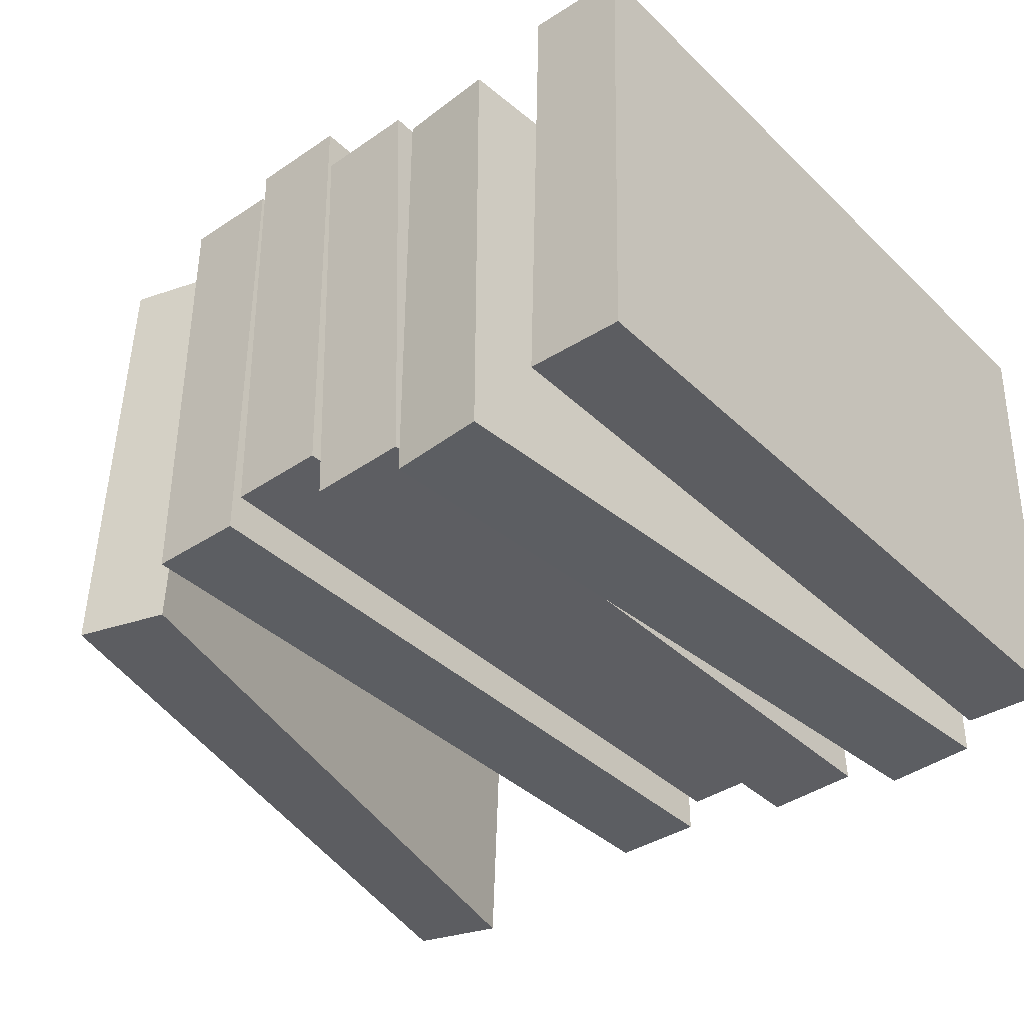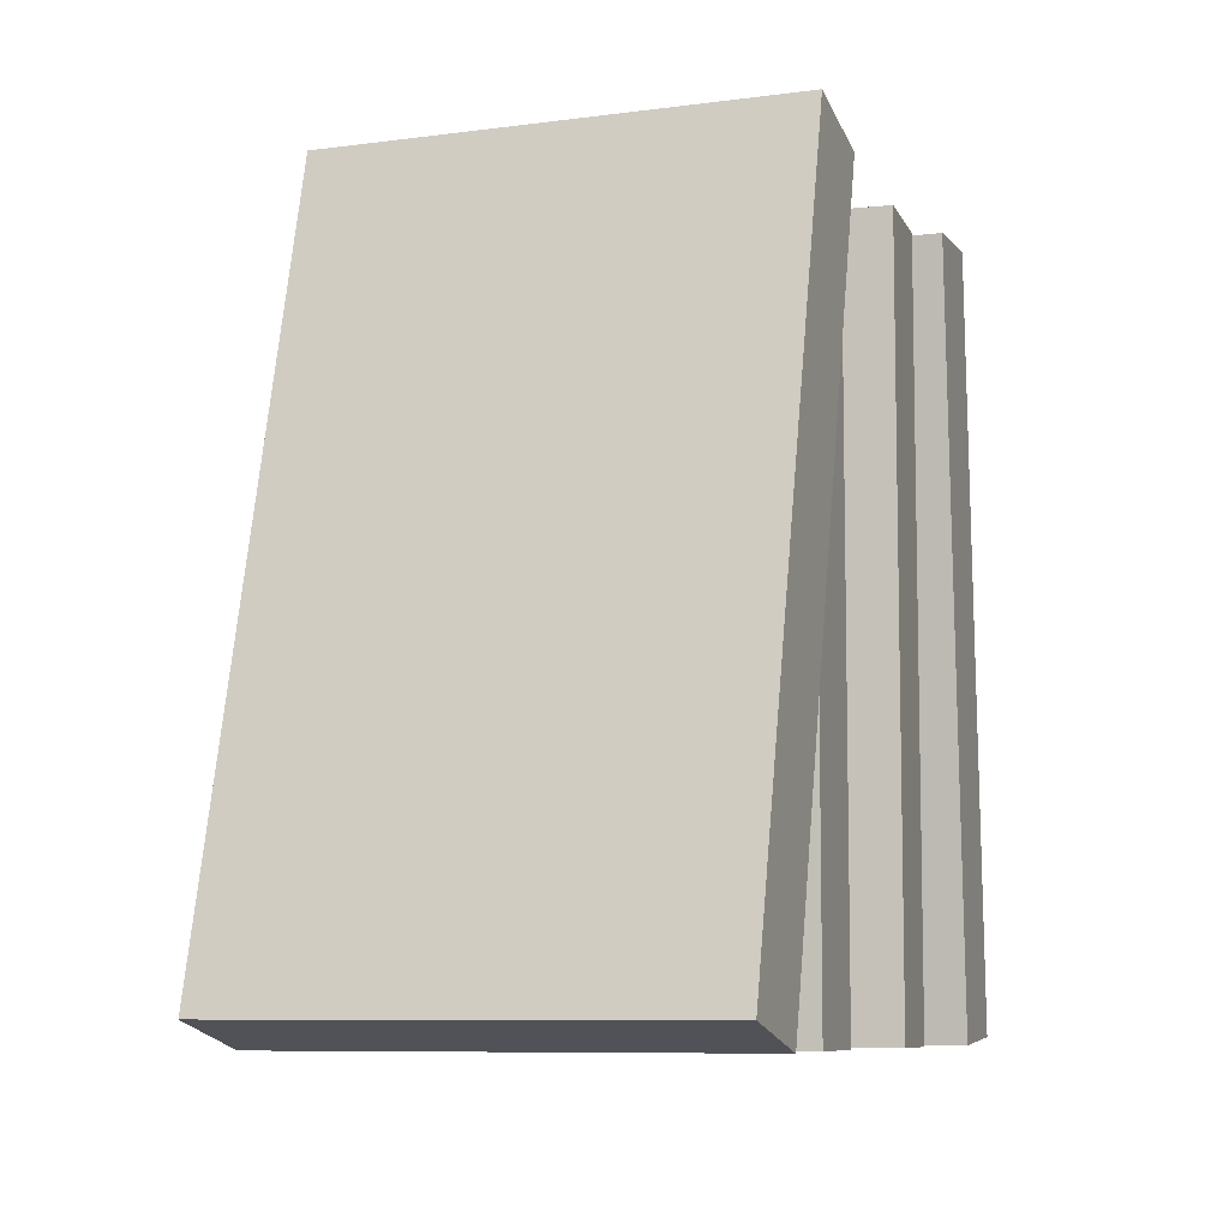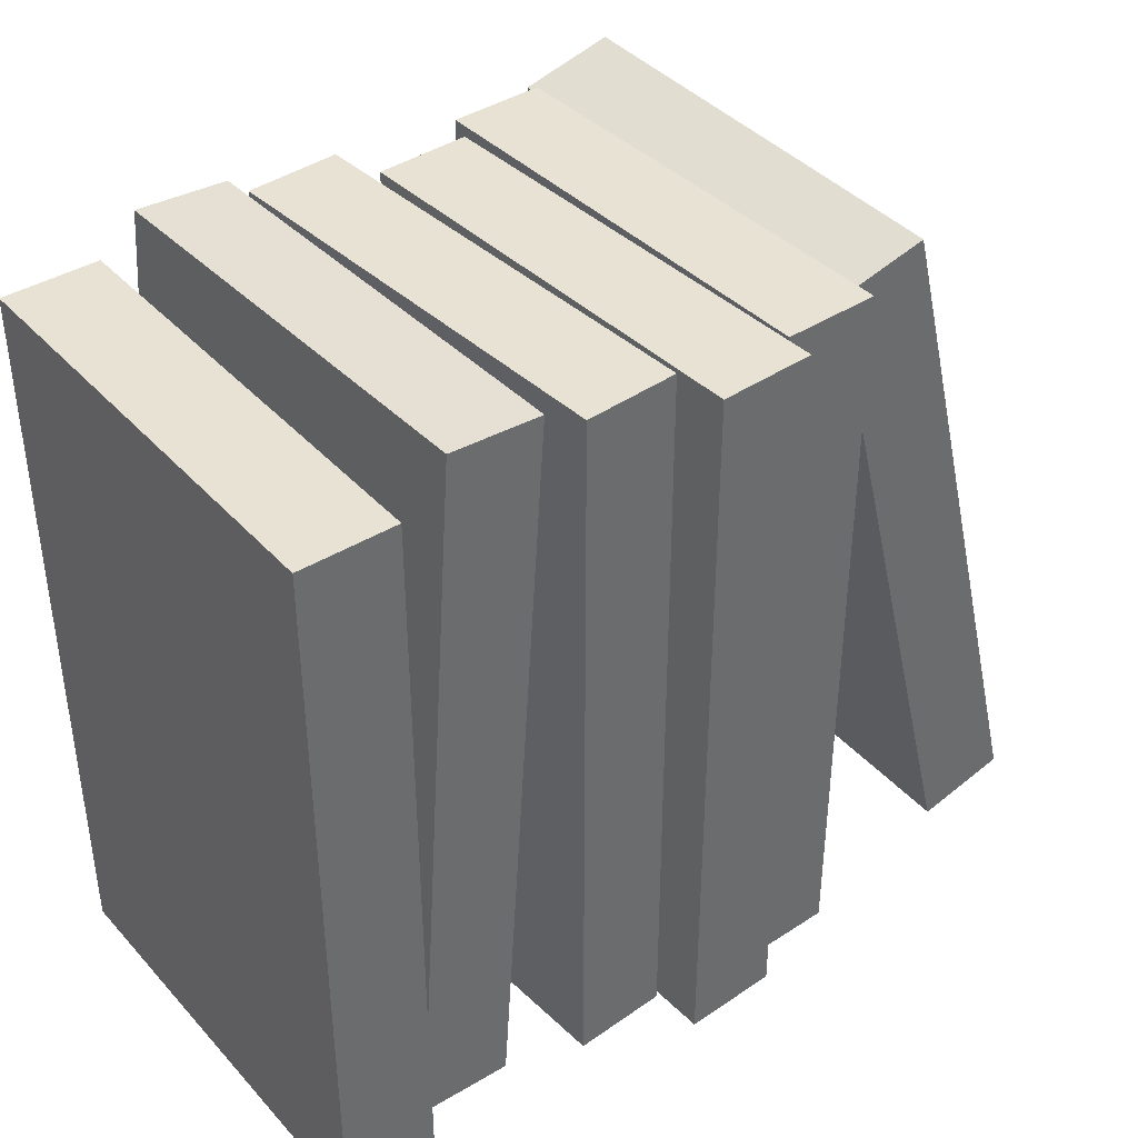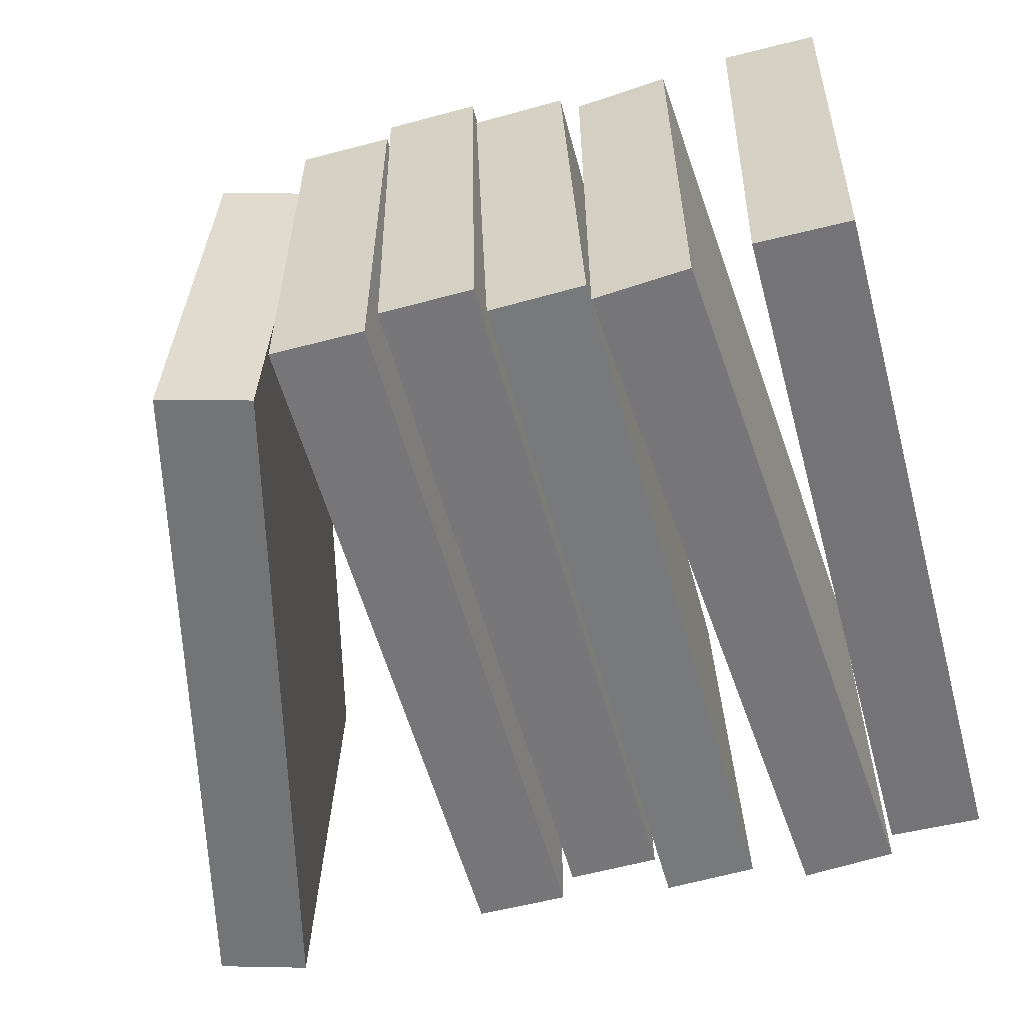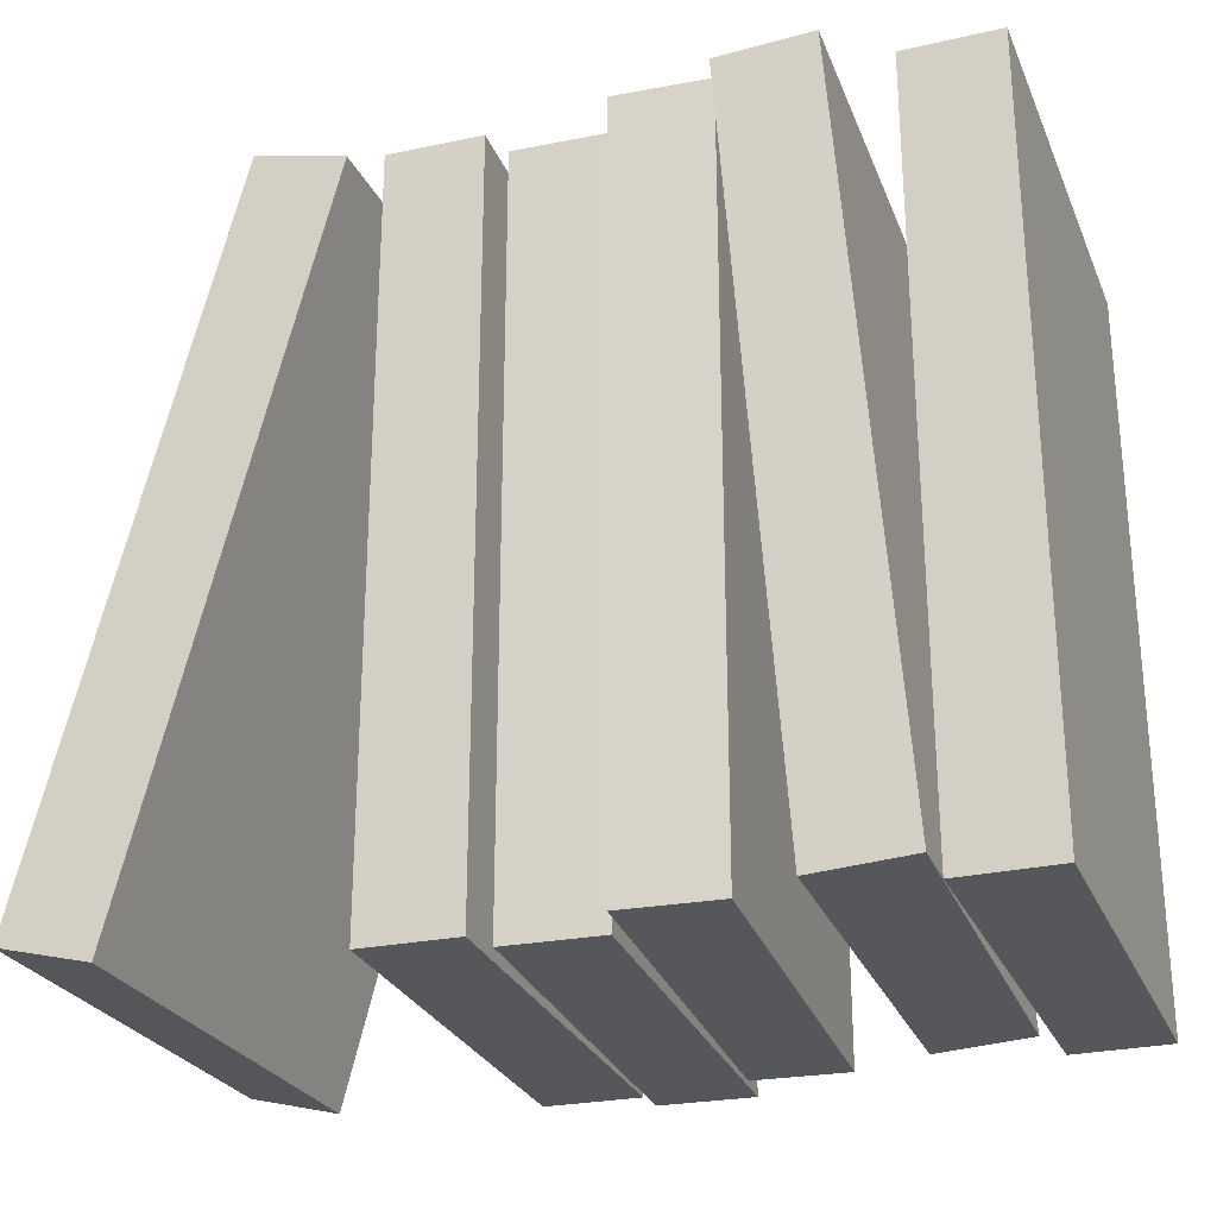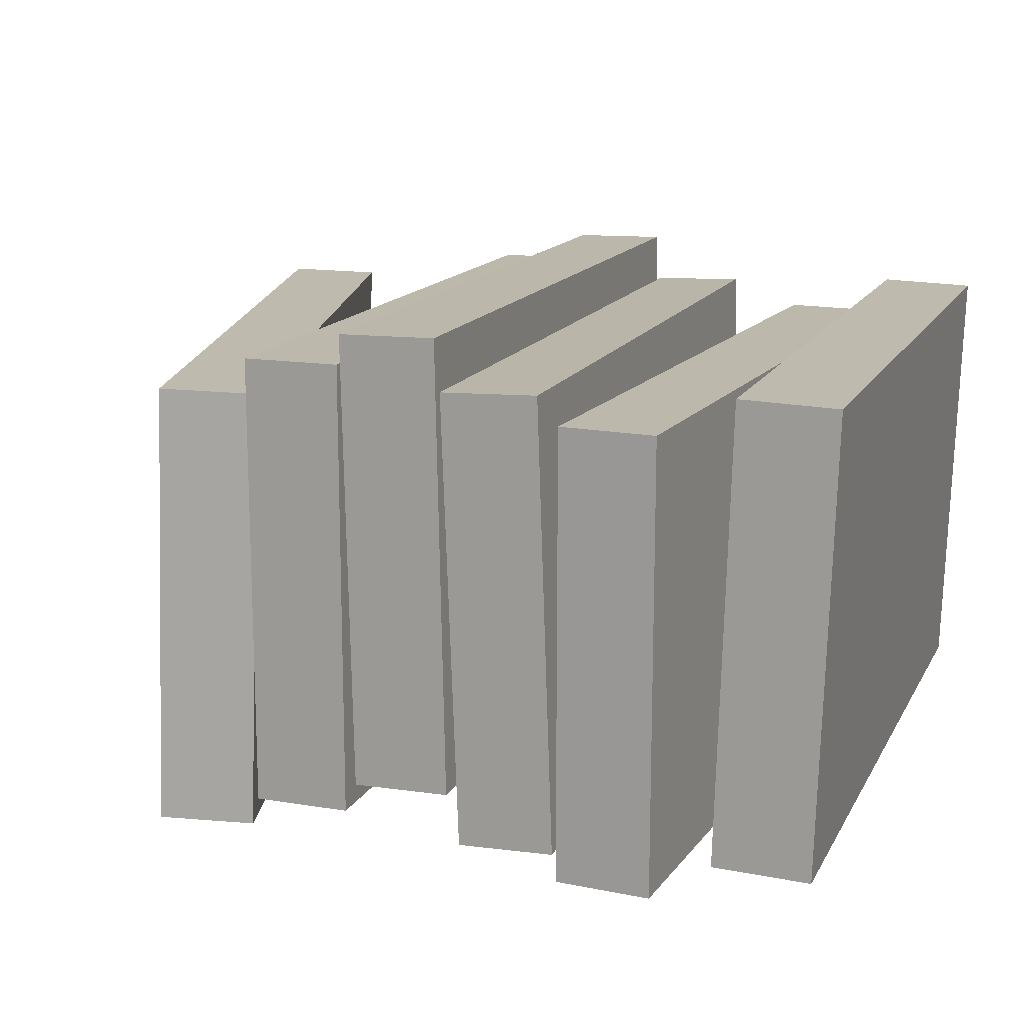
<metadata>
{"format":"obj","ext":"obj","renderer":"f3d","projection":"perspective","resolution":1024,"background":"white","views":[{"elev":-38.1,"azim":-140.1,"up":"+Z"},{"elev":-8.1,"azim":108.2,"up":"+Y"},{"elev":39.7,"azim":-39.0,"up":"+Y"},{"elev":-56.9,"azim":-164.7,"up":"+Z"},{"elev":-26.5,"azim":-161.8,"up":"+Y"},{"elev":14.7,"azim":-160.4,"up":"+Z"}]}
</metadata>
<code>
g MainCity_Prop_Videotape_03
v 0.01232 -9.537e-09 0.07999
v 0.01232 0.2297 0.07999
v 0.009698 0.2297 -0.05813
v 0.009698 7.629e-08 -0.05813
v 0.01232 0.2297 0.07999
v -0.01708 0.2297 0.08054
v -0.0197 0.2297 -0.05758
v 0.009698 0.2297 -0.05813
v -0.01708 0.2297 0.08054
v -0.01708 -9.537e-09 0.08054
v -0.0197 7.629e-08 -0.05758
v -0.0197 0.2297 -0.05758
v -0.01708 -9.537e-09 0.08054
v 0.01232 -9.537e-09 0.07999
v 0.009698 7.629e-08 -0.05813
v -0.0197 7.629e-08 -0.05758
v 0.009698 7.629e-08 -0.05813
v 0.009698 0.2297 -0.05813
v -0.0197 0.2297 -0.05758
v -0.0197 7.629e-08 -0.05758
v -0.01708 -9.537e-09 0.08054
v -0.01708 0.2297 0.08054
v 0.01232 0.2297 0.07999
v 0.01232 -9.537e-09 0.07999
v 0.01321 -2.861e-08 -0.06715
v 0.01321 0.2297 -0.06715
v 0.01321 0.2297 0.071
v 0.01321 -1.907e-08 0.071
v 0.01321 0.2297 -0.06715
v 0.04262 0.2297 -0.06715
v 0.04262 0.2297 0.071
v 0.01321 0.2297 0.071
v 0.04262 0.2297 -0.06715
v 0.04262 -2.861e-08 -0.06715
v 0.04262 -1.907e-08 0.071
v 0.04262 0.2297 0.071
v 0.04262 -2.861e-08 -0.06715
v 0.01321 -2.861e-08 -0.06715
v 0.01321 -1.907e-08 0.071
v 0.04262 -1.907e-08 0.071
v 0.01321 -1.907e-08 0.071
v 0.01321 0.2297 0.071
v 0.04262 0.2297 0.071
v 0.04262 -1.907e-08 0.071
v 0.04262 -2.861e-08 -0.06715
v 0.04262 0.2297 -0.06715
v 0.01321 0.2297 -0.06715
v 0.01321 -2.861e-08 -0.06715
v -0.07052 0.000182 0.0576
v -0.05418 0.2293 0.0576
v -0.05418 0.2293 -0.08054
v -0.07052 0.0001822 -0.08054
v -0.05418 0.2293 0.0576
v -0.08351 0.2314 0.0576
v -0.08351 0.2314 -0.08054
v -0.05418 0.2293 -0.08054
v -0.08351 0.2314 0.0576
v -0.09985 0.002275 0.0576
v -0.09985 0.002275 -0.08054
v -0.08351 0.2314 -0.08054
v -0.09985 0.002275 0.0576
v -0.07052 0.000182 0.0576
v -0.07052 0.0001822 -0.08054
v -0.09985 0.002275 -0.08054
v -0.07052 0.0001822 -0.08054
v -0.05418 0.2293 -0.08054
v -0.08351 0.2314 -0.08054
v -0.09985 0.002275 -0.08054
v -0.09985 0.002275 0.0576
v -0.08351 0.2314 0.0576
v -0.05418 0.2293 0.0576
v -0.07052 0.000182 0.0576
v -0.05307 -7.629e-08 -0.07197
v -0.05307 0.2296 -0.07197
v -0.04808 0.2296 0.06609
v -0.04808 -8.583e-08 0.06609
v -0.05307 0.2296 -0.07197
v -0.02368 0.2296 -0.07303
v -0.01869 0.2296 0.06503
v -0.04808 0.2296 0.06609
v -0.02368 0.2296 -0.07303
v -0.02368 -7.629e-08 -0.07303
v -0.01869 -8.583e-08 0.06503
v -0.01869 0.2296 0.06503
v -0.02368 -7.629e-08 -0.07303
v -0.05307 -7.629e-08 -0.07197
v -0.04808 -8.583e-08 0.06609
v -0.01869 -8.583e-08 0.06503
v -0.04808 -8.583e-08 0.06609
v -0.04808 0.2296 0.06609
v -0.01869 0.2296 0.06503
v -0.01869 -8.583e-08 0.06503
v -0.02368 -7.629e-08 -0.07303
v -0.02368 0.2296 -0.07303
v -0.05307 0.2296 -0.07197
v -0.05307 -7.629e-08 -0.07197
v 0.1287 0.007793 0.0624
v 0.07124 0.2298 0.06005
v 0.07688 0.2298 -0.07797
v 0.1343 0.007792 -0.07563
v 0.07124 0.2298 0.06005
v 0.0428 0.2224 0.05889
v 0.04844 0.2224 -0.07914
v 0.07688 0.2298 -0.07797
v 0.0428 0.2224 0.05889
v 0.1002 0.0004309 0.06124
v 0.1059 0.0004309 -0.07679
v 0.04844 0.2224 -0.07914
v 0.1002 0.0004309 0.06124
v 0.1287 0.007793 0.0624
v 0.1343 0.007792 -0.07563
v 0.1059 0.0004309 -0.07679
v 0.1343 0.007792 -0.07563
v 0.07688 0.2298 -0.07797
v 0.04844 0.2224 -0.07914
v 0.1059 0.0004309 -0.07679
v 0.1002 0.0004309 0.06124
v 0.0428 0.2224 0.05889
v 0.07124 0.2298 0.06005
v 0.1287 0.007793 0.0624
v -0.1049 -1.907e-08 0.06889
v -0.1049 0.2285 0.06889
v -0.1011 0.2285 -0.06921
v -0.1011 -1.335e-07 -0.06921
v -0.1049 0.2285 0.06889
v -0.1343 0.2285 0.06808
v -0.1305 0.2285 -0.07001
v -0.1011 0.2285 -0.06921
v -0.1343 0.2285 0.06808
v -0.1343 -1.907e-08 0.06808
v -0.1305 -1.335e-07 -0.07001
v -0.1305 0.2285 -0.07001
v -0.1343 -1.907e-08 0.06808
v -0.1049 -1.907e-08 0.06889
v -0.1011 -1.335e-07 -0.06921
v -0.1305 -1.335e-07 -0.07001
v -0.1011 -1.335e-07 -0.06921
v -0.1011 0.2285 -0.06921
v -0.1305 0.2285 -0.07001
v -0.1305 -1.335e-07 -0.07001
v -0.1343 -1.907e-08 0.06808
v -0.1343 0.2285 0.06808
v -0.1049 0.2285 0.06889
v -0.1049 -1.907e-08 0.06889
g MainCity_Prop_Videotape_03_0
f 3 2 1
f 4 3 1
f 7 6 5
f 8 7 5
f 11 10 9
f 12 11 9
f 15 14 13
f 16 15 13
f 19 18 17
f 20 19 17
f 23 22 21
f 24 23 21
f 27 26 25
f 28 27 25
f 31 30 29
f 32 31 29
f 35 34 33
f 36 35 33
f 39 38 37
f 40 39 37
f 43 42 41
f 44 43 41
f 47 46 45
f 48 47 45
f 51 50 49
f 52 51 49
f 55 54 53
f 56 55 53
f 59 58 57
f 60 59 57
f 63 62 61
f 64 63 61
f 67 66 65
f 68 67 65
f 71 70 69
f 72 71 69
f 75 74 73
f 76 75 73
f 79 78 77
f 80 79 77
f 83 82 81
f 84 83 81
f 87 86 85
f 88 87 85
f 91 90 89
f 92 91 89
f 95 94 93
f 96 95 93
f 99 98 97
f 100 99 97
f 103 102 101
f 104 103 101
f 107 106 105
f 108 107 105
f 111 110 109
f 112 111 109
f 115 114 113
f 116 115 113
f 119 118 117
f 120 119 117
f 123 122 121
f 124 123 121
f 127 126 125
f 128 127 125
f 131 130 129
f 132 131 129
f 135 134 133
f 136 135 133
f 139 138 137
f 140 139 137
f 143 142 141
f 144 143 141

</code>
